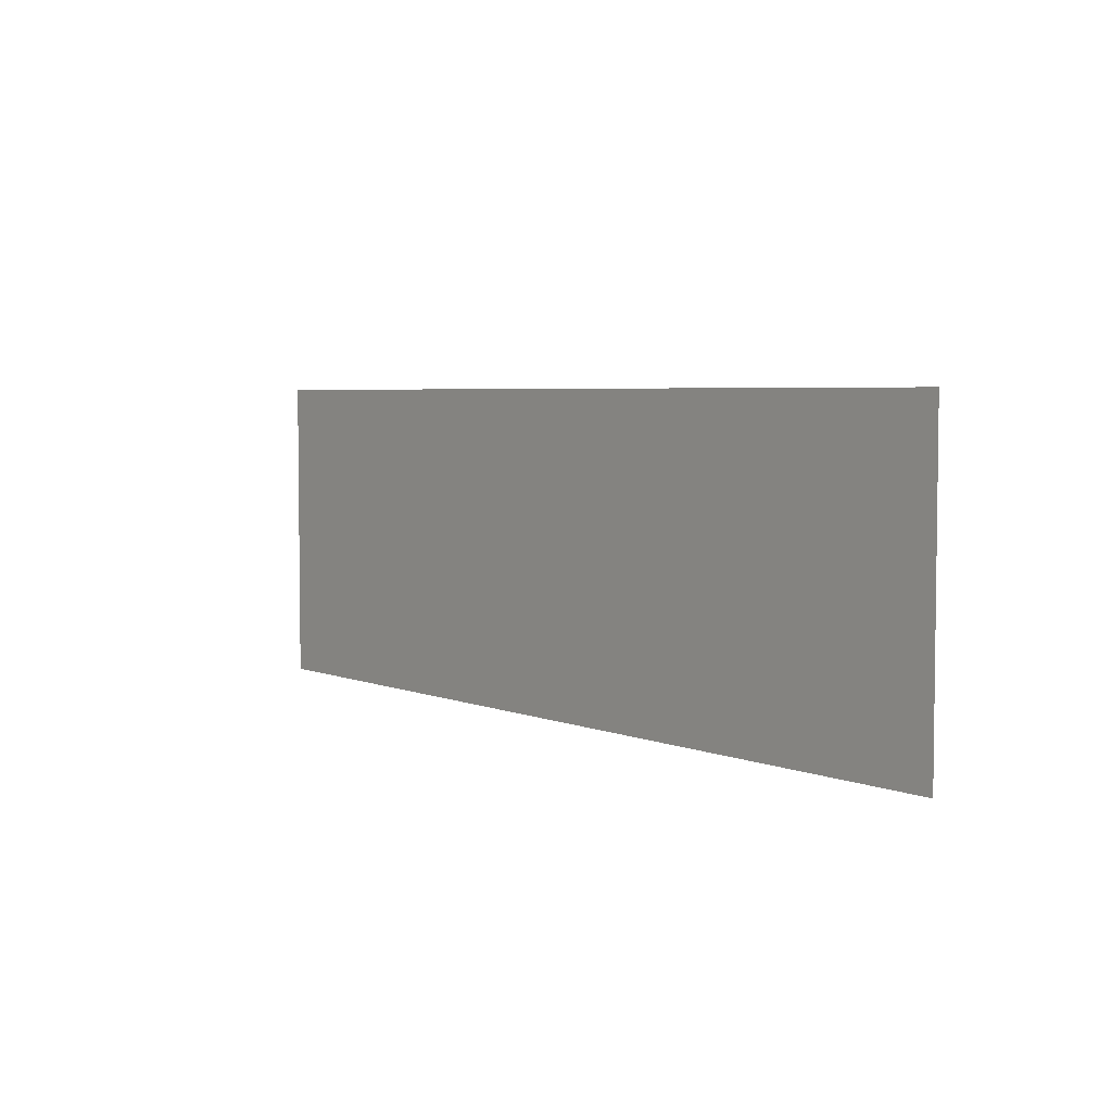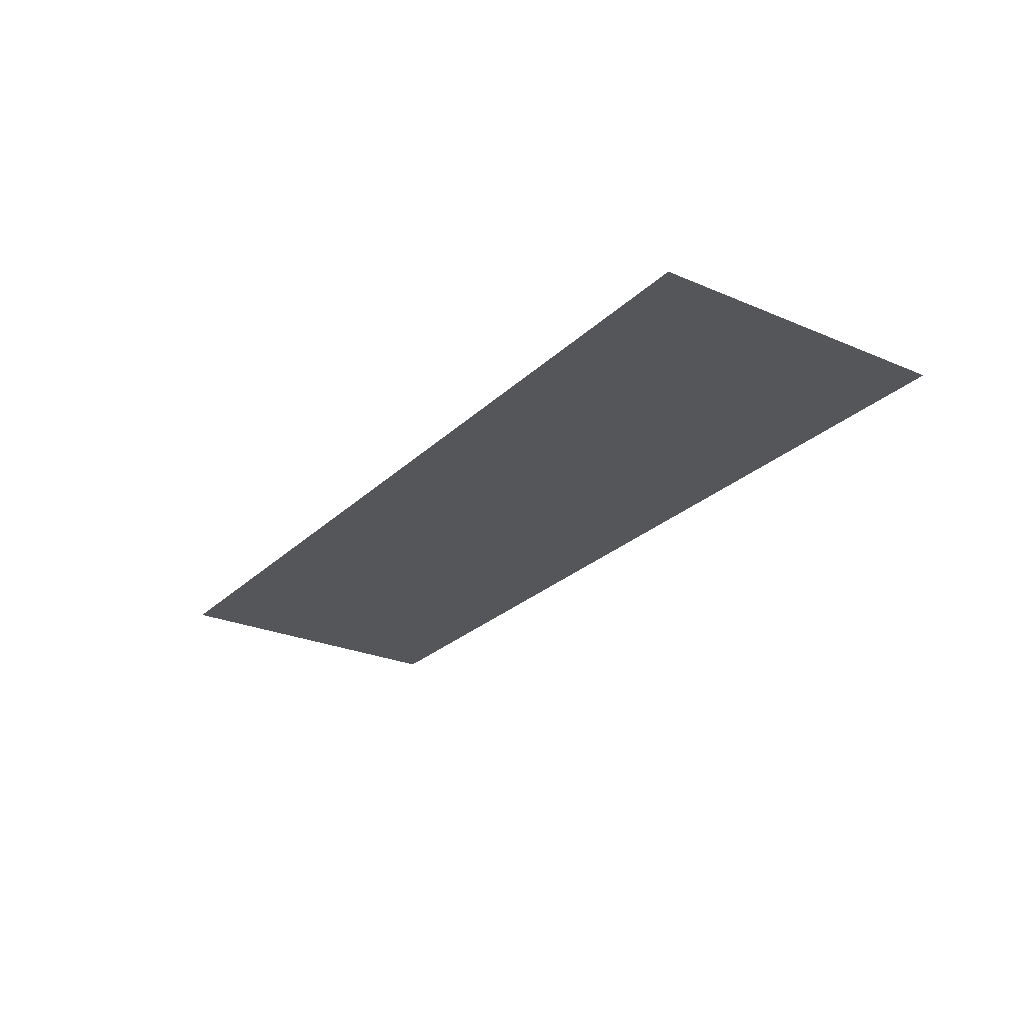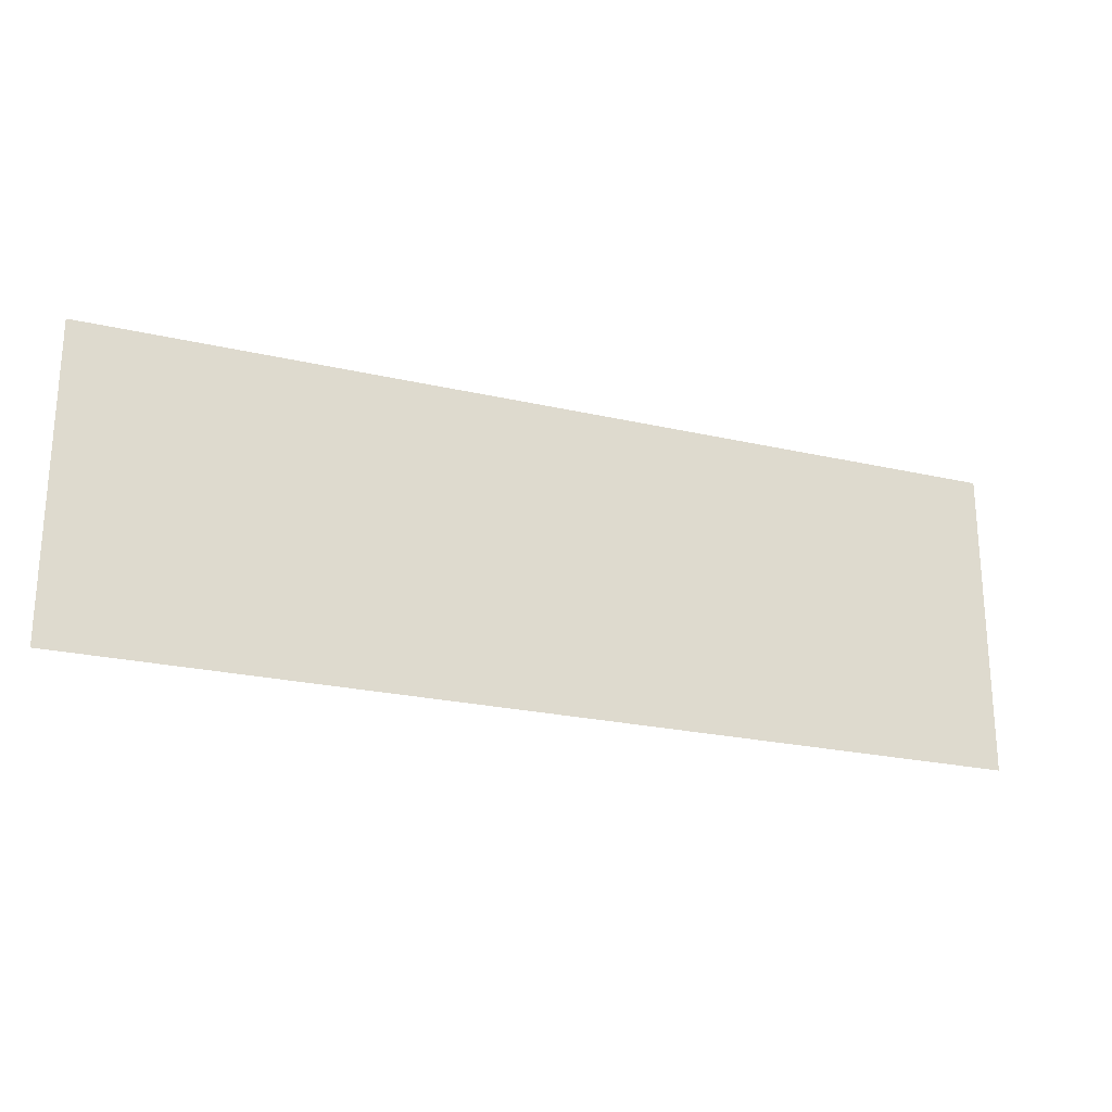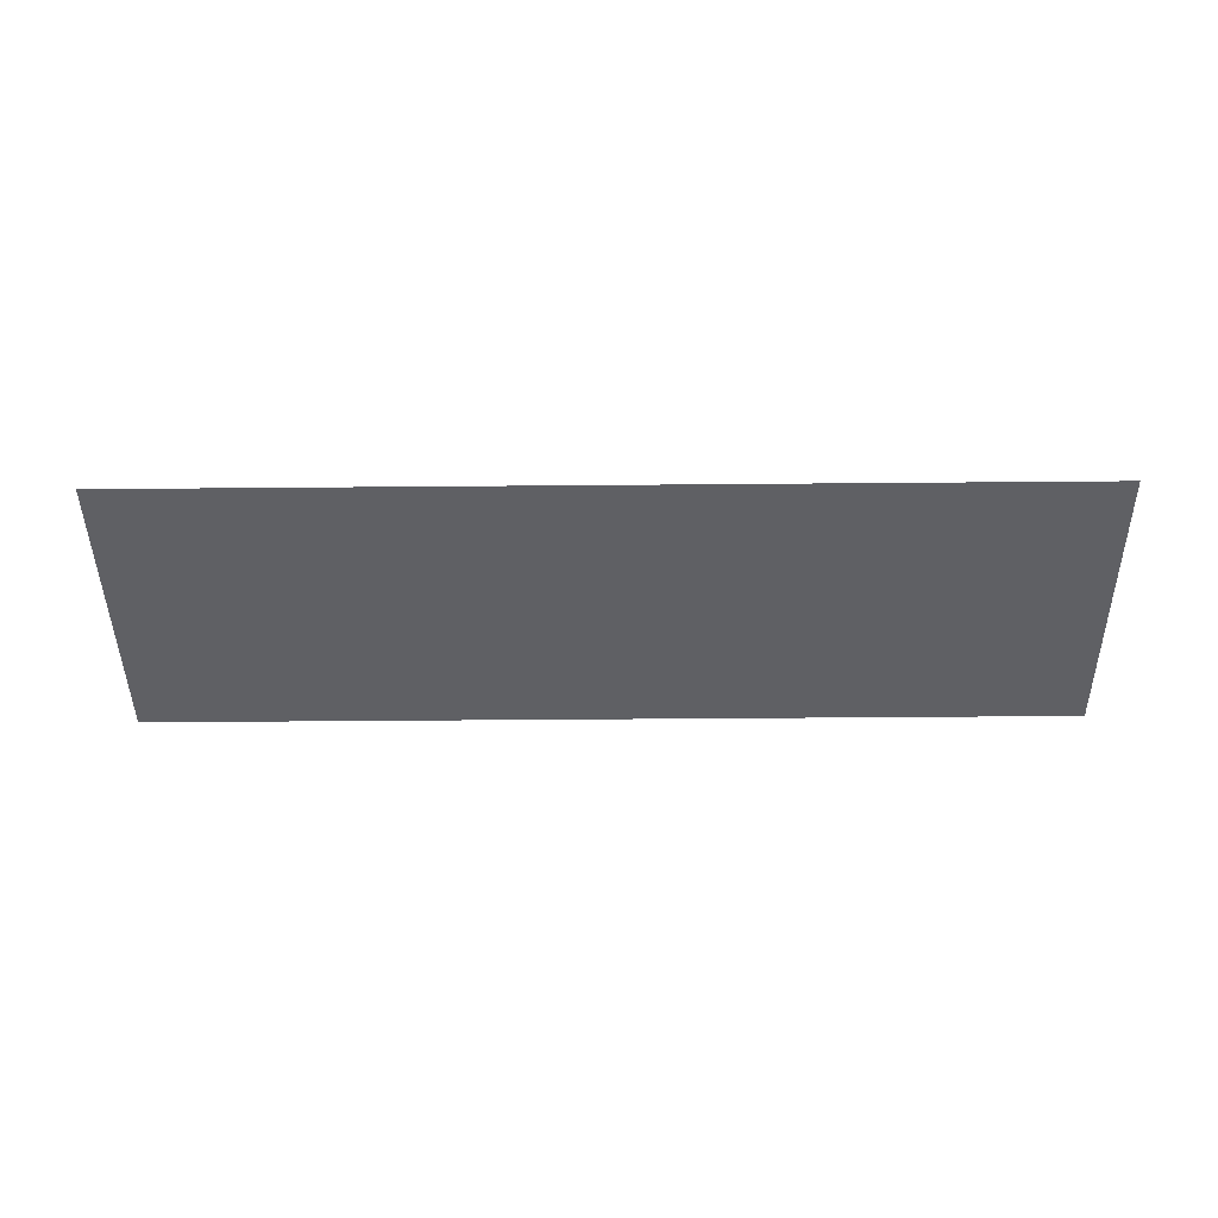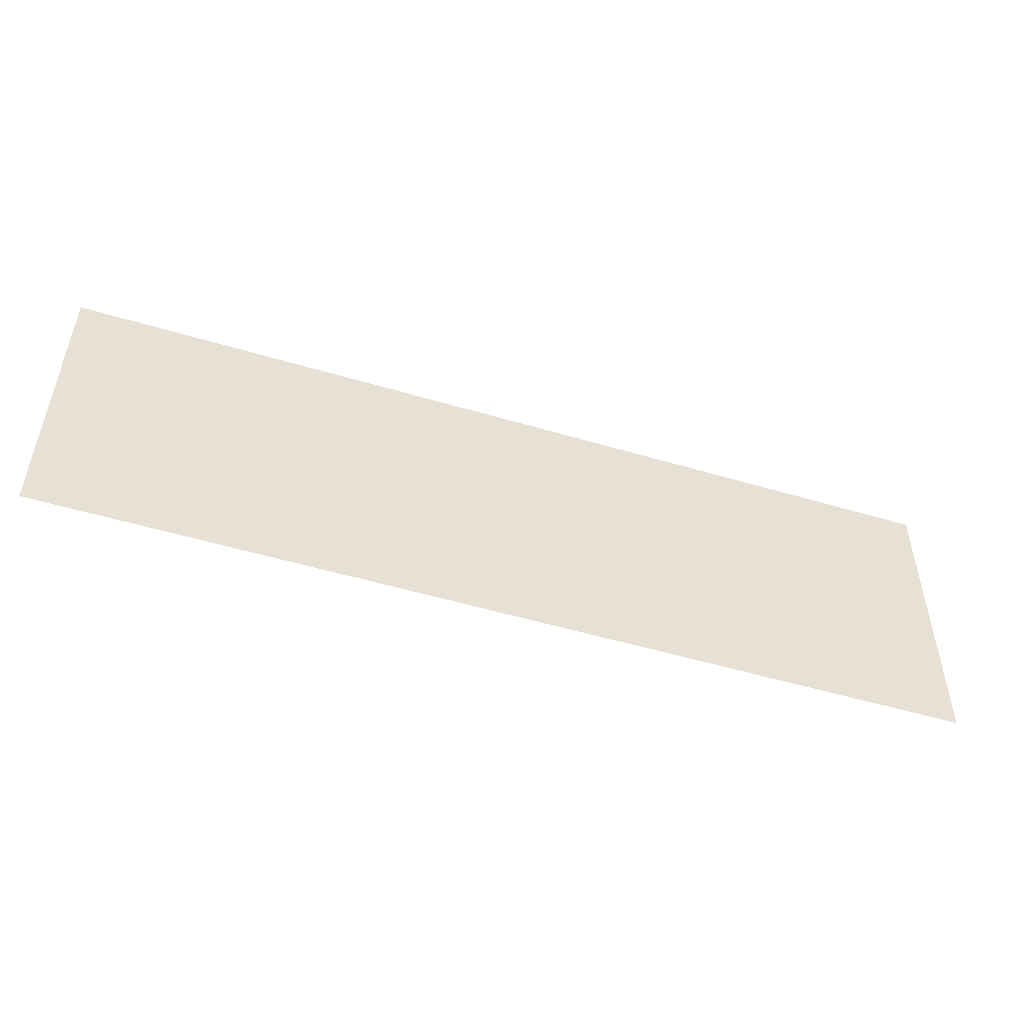
<metadata>
{"format":"obj","ext":"obj","renderer":"f3d","projection":"perspective","resolution":1024,"background":"white","views":[{"elev":4.5,"azim":52.2,"up":"+Z"},{"elev":-25.9,"azim":-124.3,"up":"+Y"},{"elev":-23.2,"azim":-21.5,"up":"+Z"},{"elev":-44.3,"azim":-179.4,"up":"+Y"},{"elev":-50.9,"azim":-18.1,"up":"+Z"}]}
</metadata>
<code>
v 3 -4.714e-09 1.066e-06
v -1.049e-06 -3.769e-07 1
v 3 -3.769e-07 1
v -3.11e-07 -4.714e-09 5.1e-07
g floor_1x3m_20347_108
f 1 3 2
f 2 4 1

</code>
